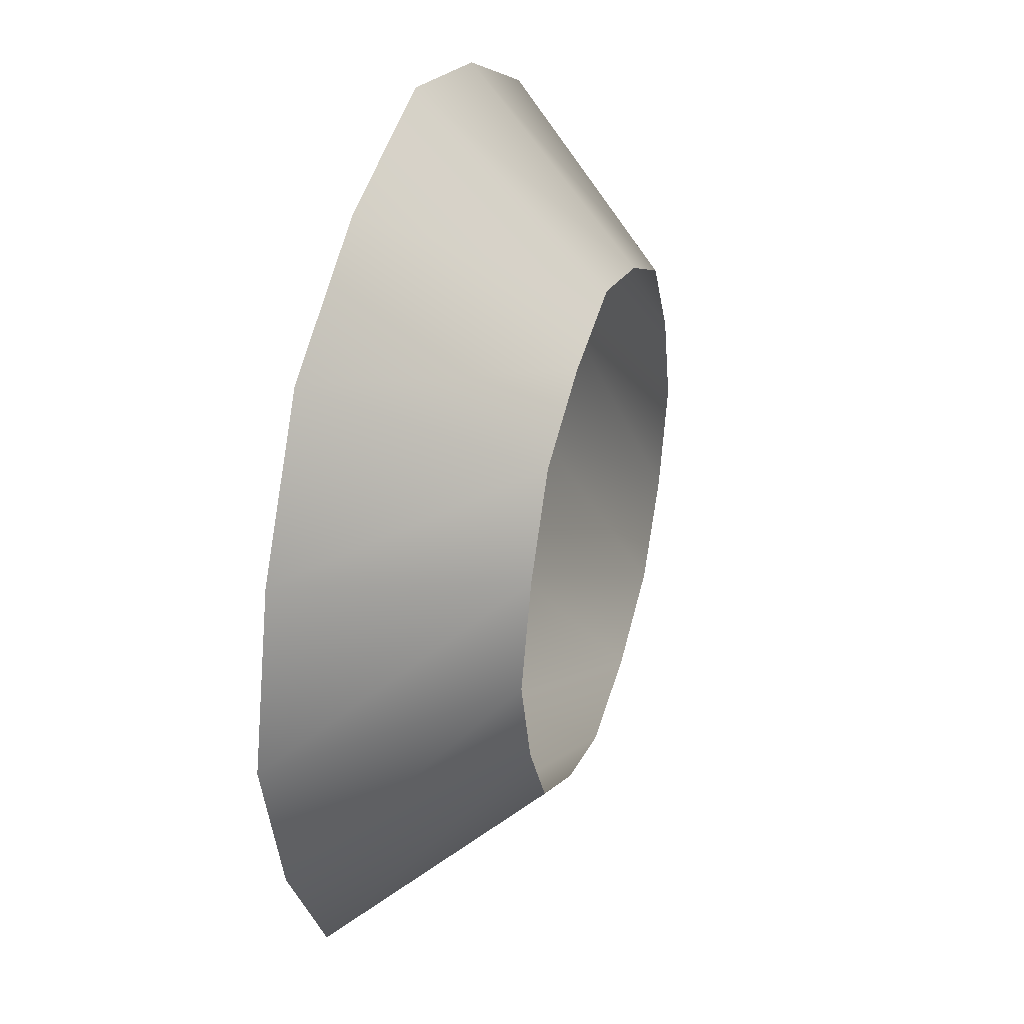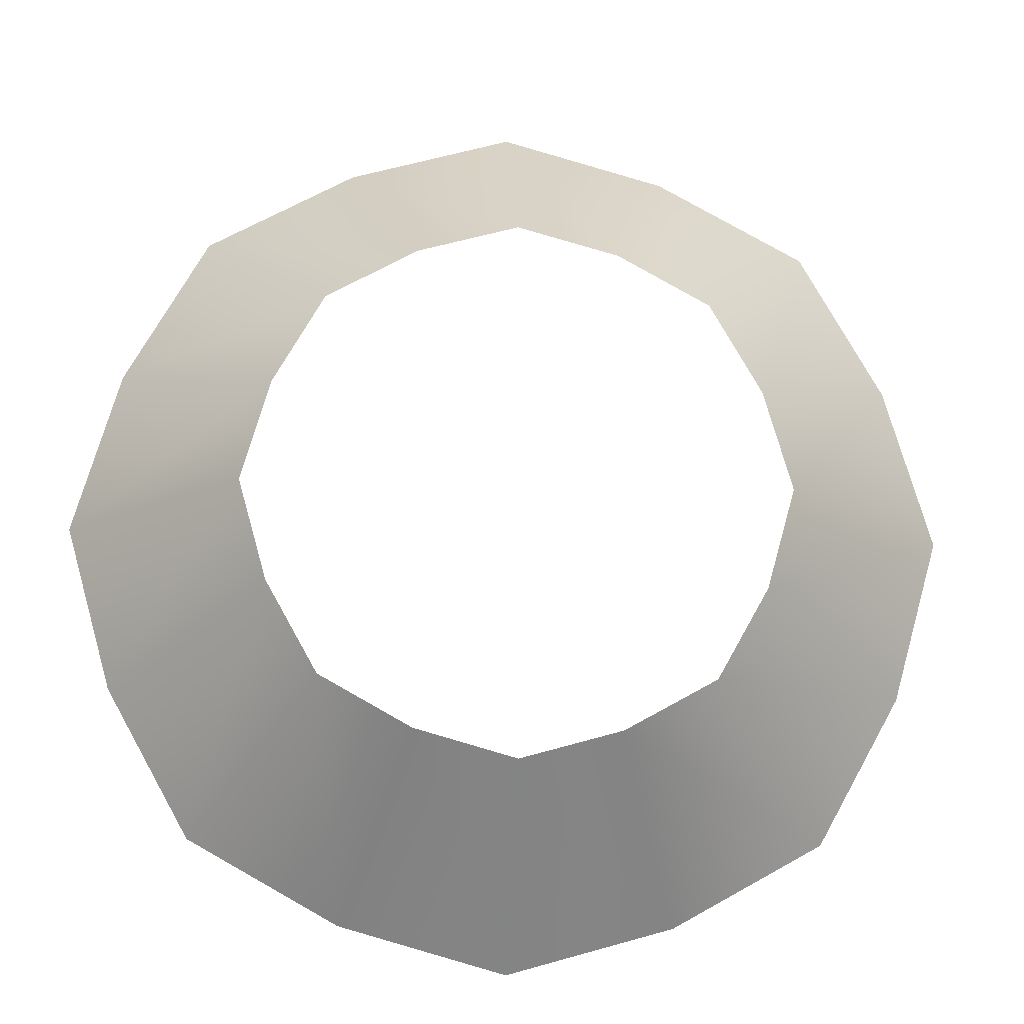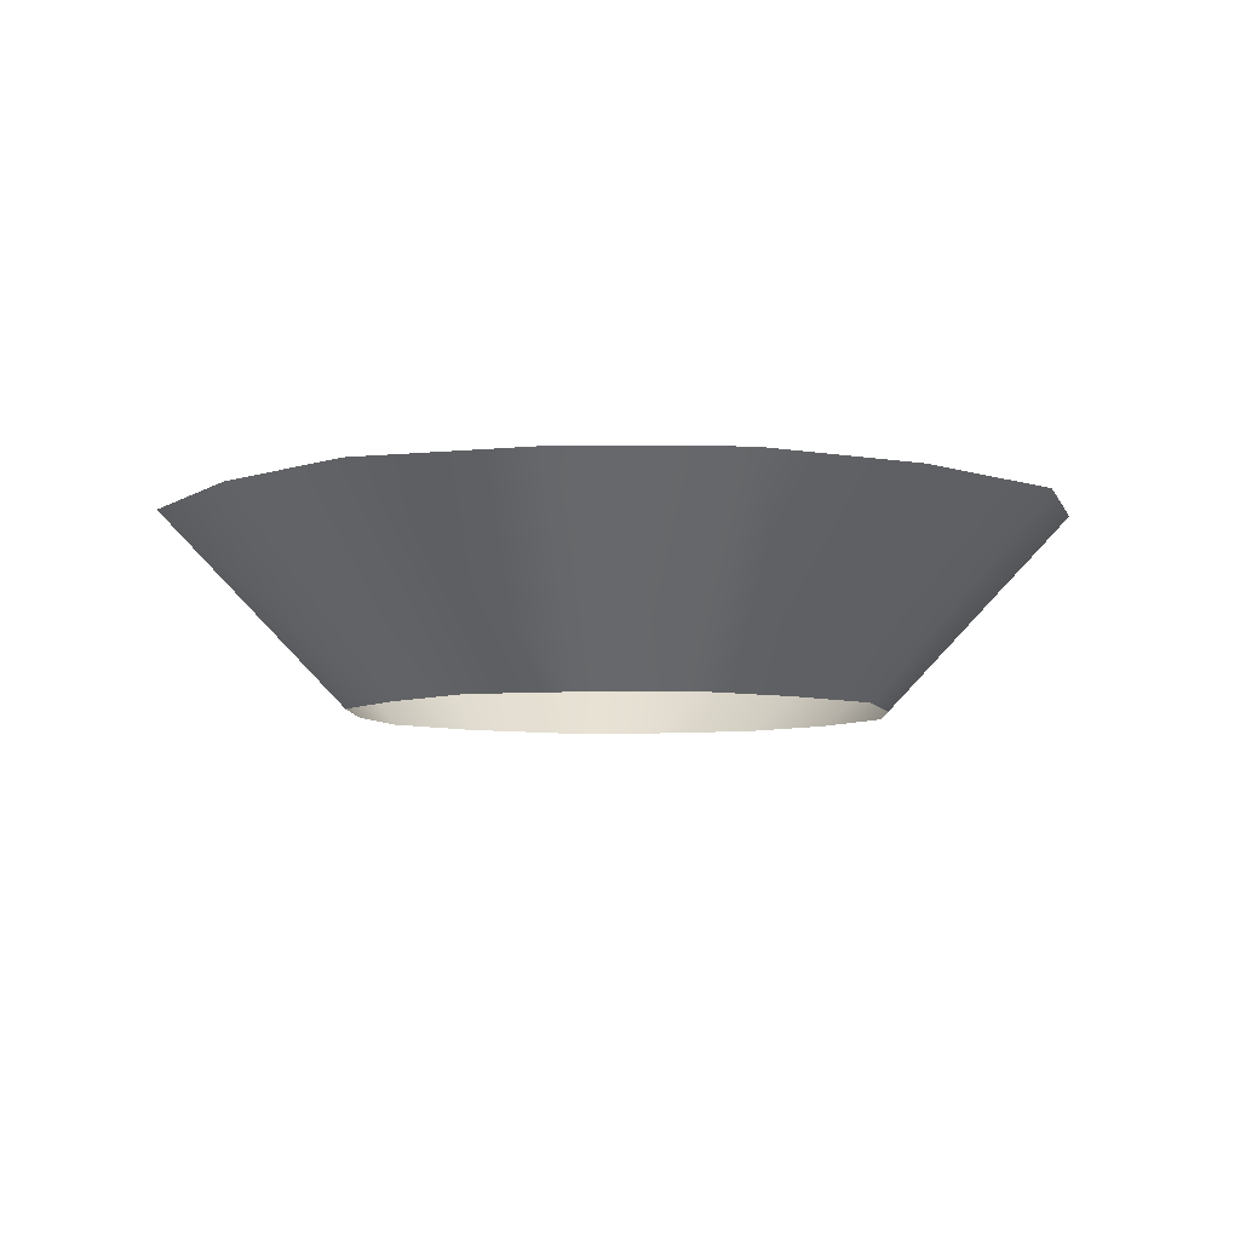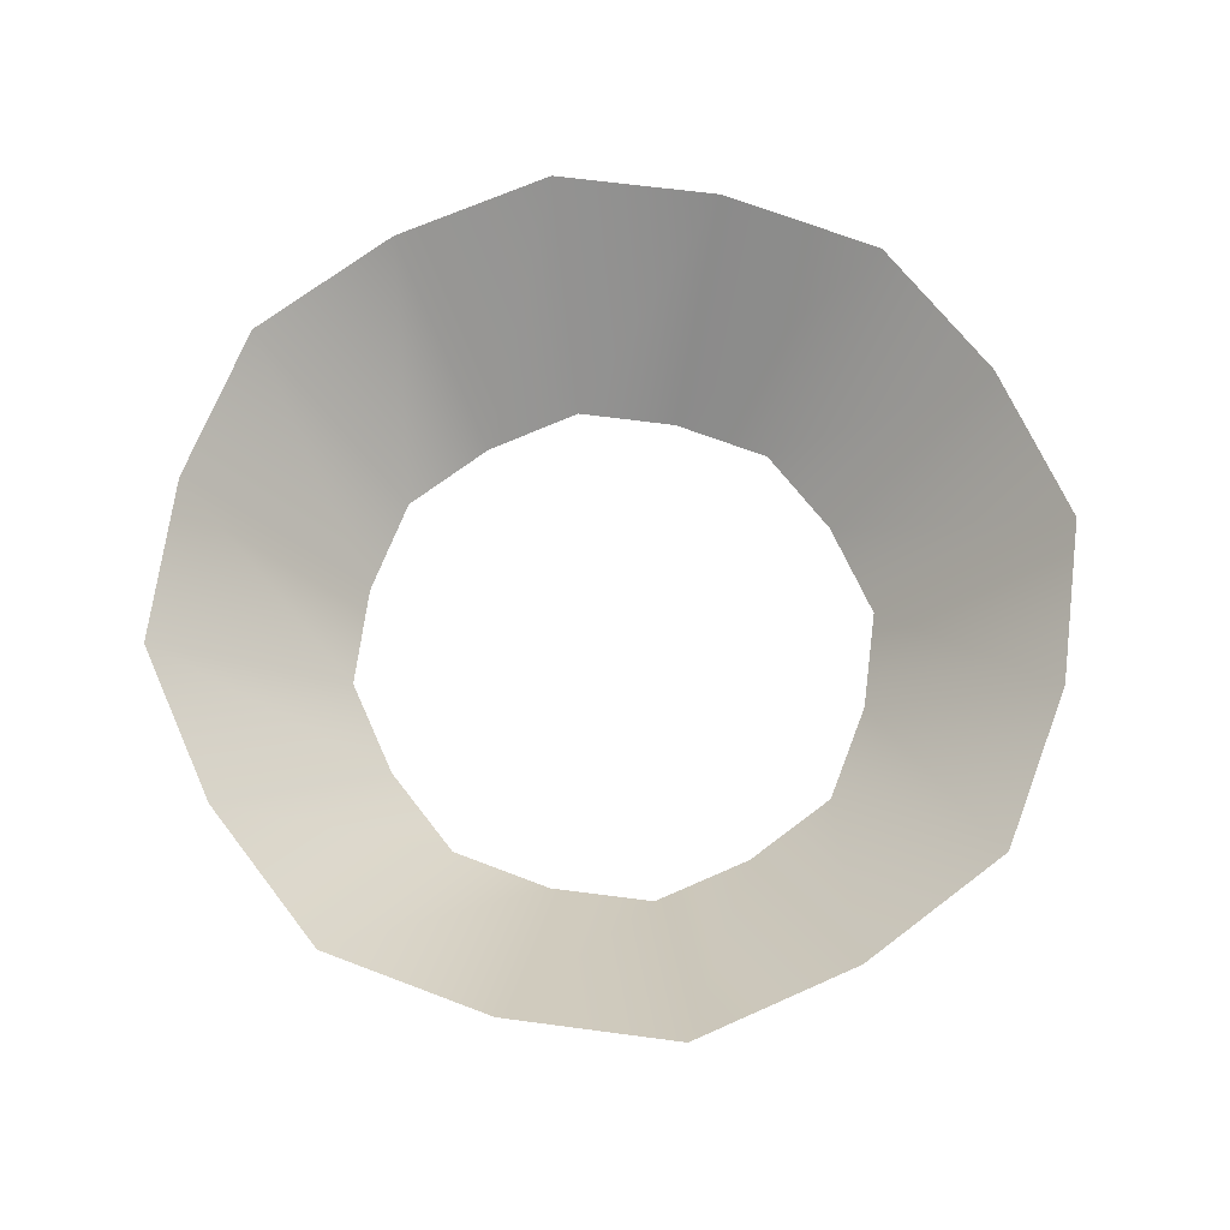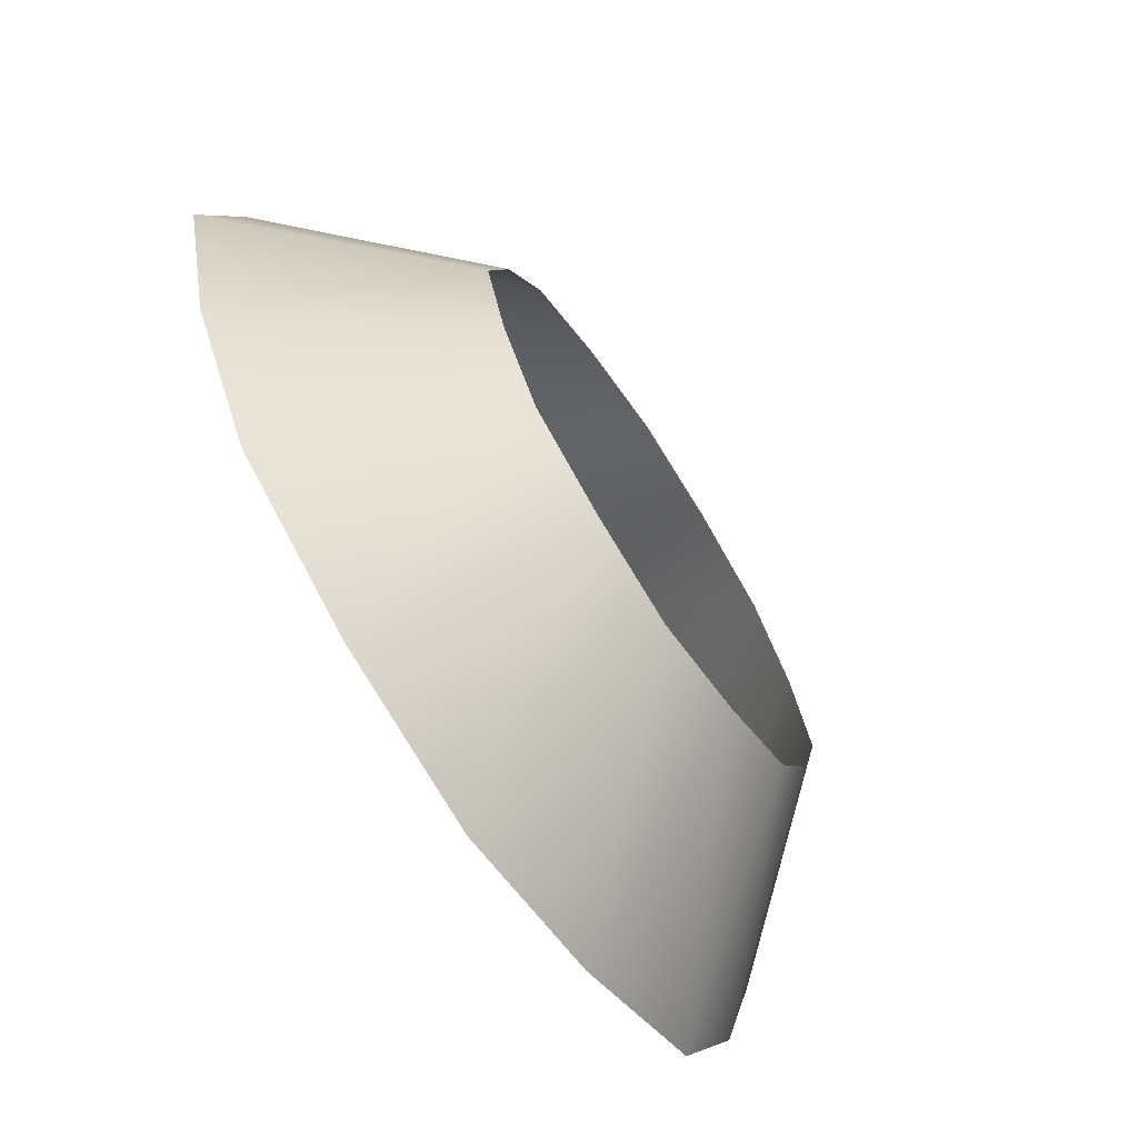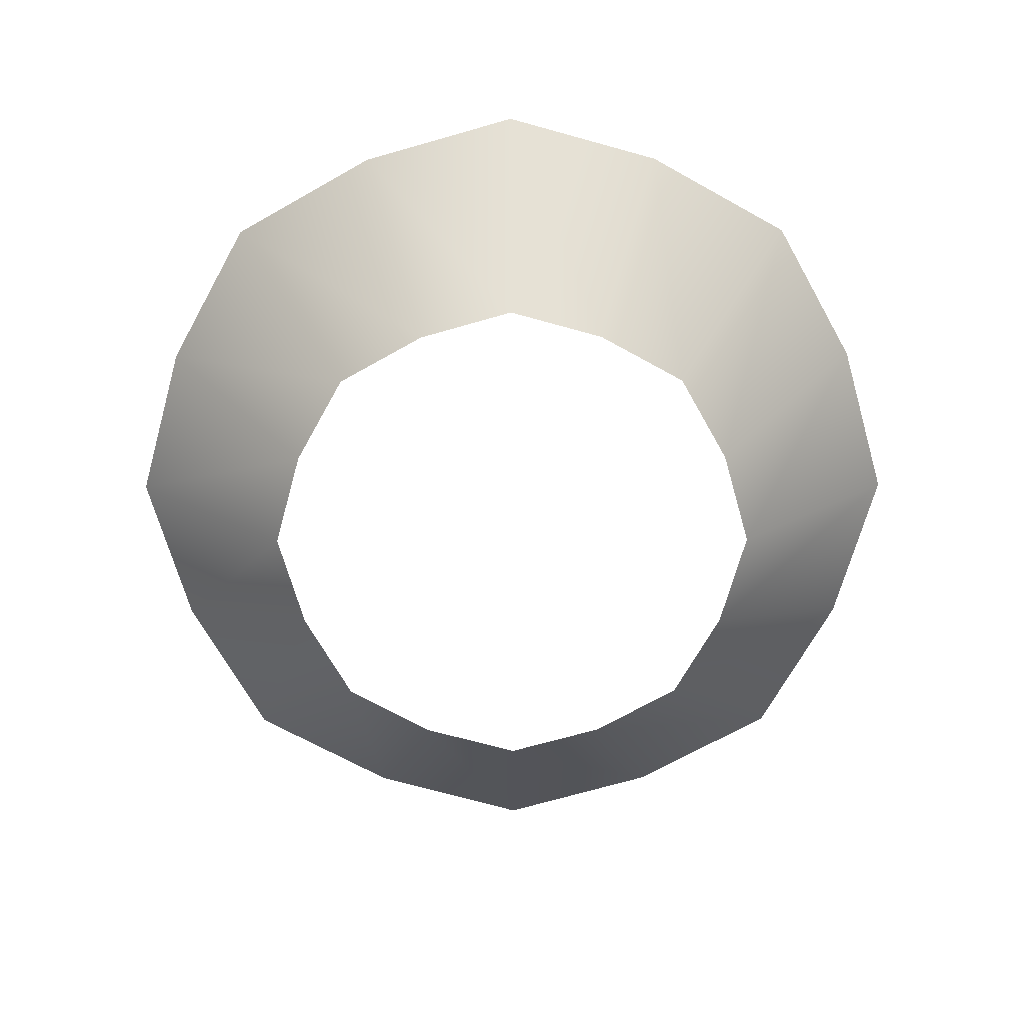
<metadata>
{"format":"obj","ext":"obj","renderer":"f3d","projection":"perspective","resolution":1024,"background":"white","views":[{"elev":34.5,"azim":-72.7,"up":"+Z"},{"elev":-16.8,"azim":-3.8,"up":"+Z"},{"elev":-6.6,"azim":-14.2,"up":"+Y"},{"elev":68.5,"azim":36.7,"up":"+Y"},{"elev":-69.9,"azim":-56.7,"up":"+Z"},{"elev":-69.5,"azim":-89.8,"up":"+Y"}]}
</metadata>
<code>
o T1L5M009_31
v -0.0009766 0.0009766 -0.8604
v -0.0009766 0.5908 -1.438
v 0.3184 0 -0.7705
v 0.5322 0.5947 -1.287
v 0.6074 0.0009766 -0.6084
v 1.016 0.5908 -1.017
v 0.7695 0 -0.3193
v 1.286 0.5947 -0.5332
v 0.8594 0.0009766 0
v 1.437 0.5908 0
v 0.7695 0 0.3184
v 1.286 0.5947 0.5322
v 0.6074 0.0009766 0.6074
v 1.016 0.5908 1.016
v 0.3184 0 0.7695
v 0.5322 0.5947 1.286
v -0.0009766 0.0009766 0.8594
v -0.0009766 0.5908 1.437
v -0.3193 0 0.7695
v -0.5332 0.5947 1.286
v -0.6084 0.0009766 0.6074
v -1.017 0.5908 1.016
v -0.7705 0 0.3184
v -1.287 0.5947 0.5322
v -0.8604 0.0009766 -0.0009766
v -1.438 0.5908 -0.0009766
v -0.7705 0 -0.3193
v -1.287 0.5947 -0.5332
v -0.6084 0.0009766 -0.6084
v -1.017 0.5908 -1.017
v -0.3193 0 -0.7705
v -0.5332 0.5947 -1.287
f 1 3 4 2
f 3 5 6 4
f 5 7 8 6
f 7 9 10 8
f 9 11 12 10
f 11 13 14 12
f 13 15 16 14
f 15 17 18 16
f 17 19 20 18
f 19 21 22 20
f 21 23 24 22
f 23 25 26 24
f 25 27 28 26
f 27 29 30 28
f 29 31 32 30
f 31 1 2 32

</code>
